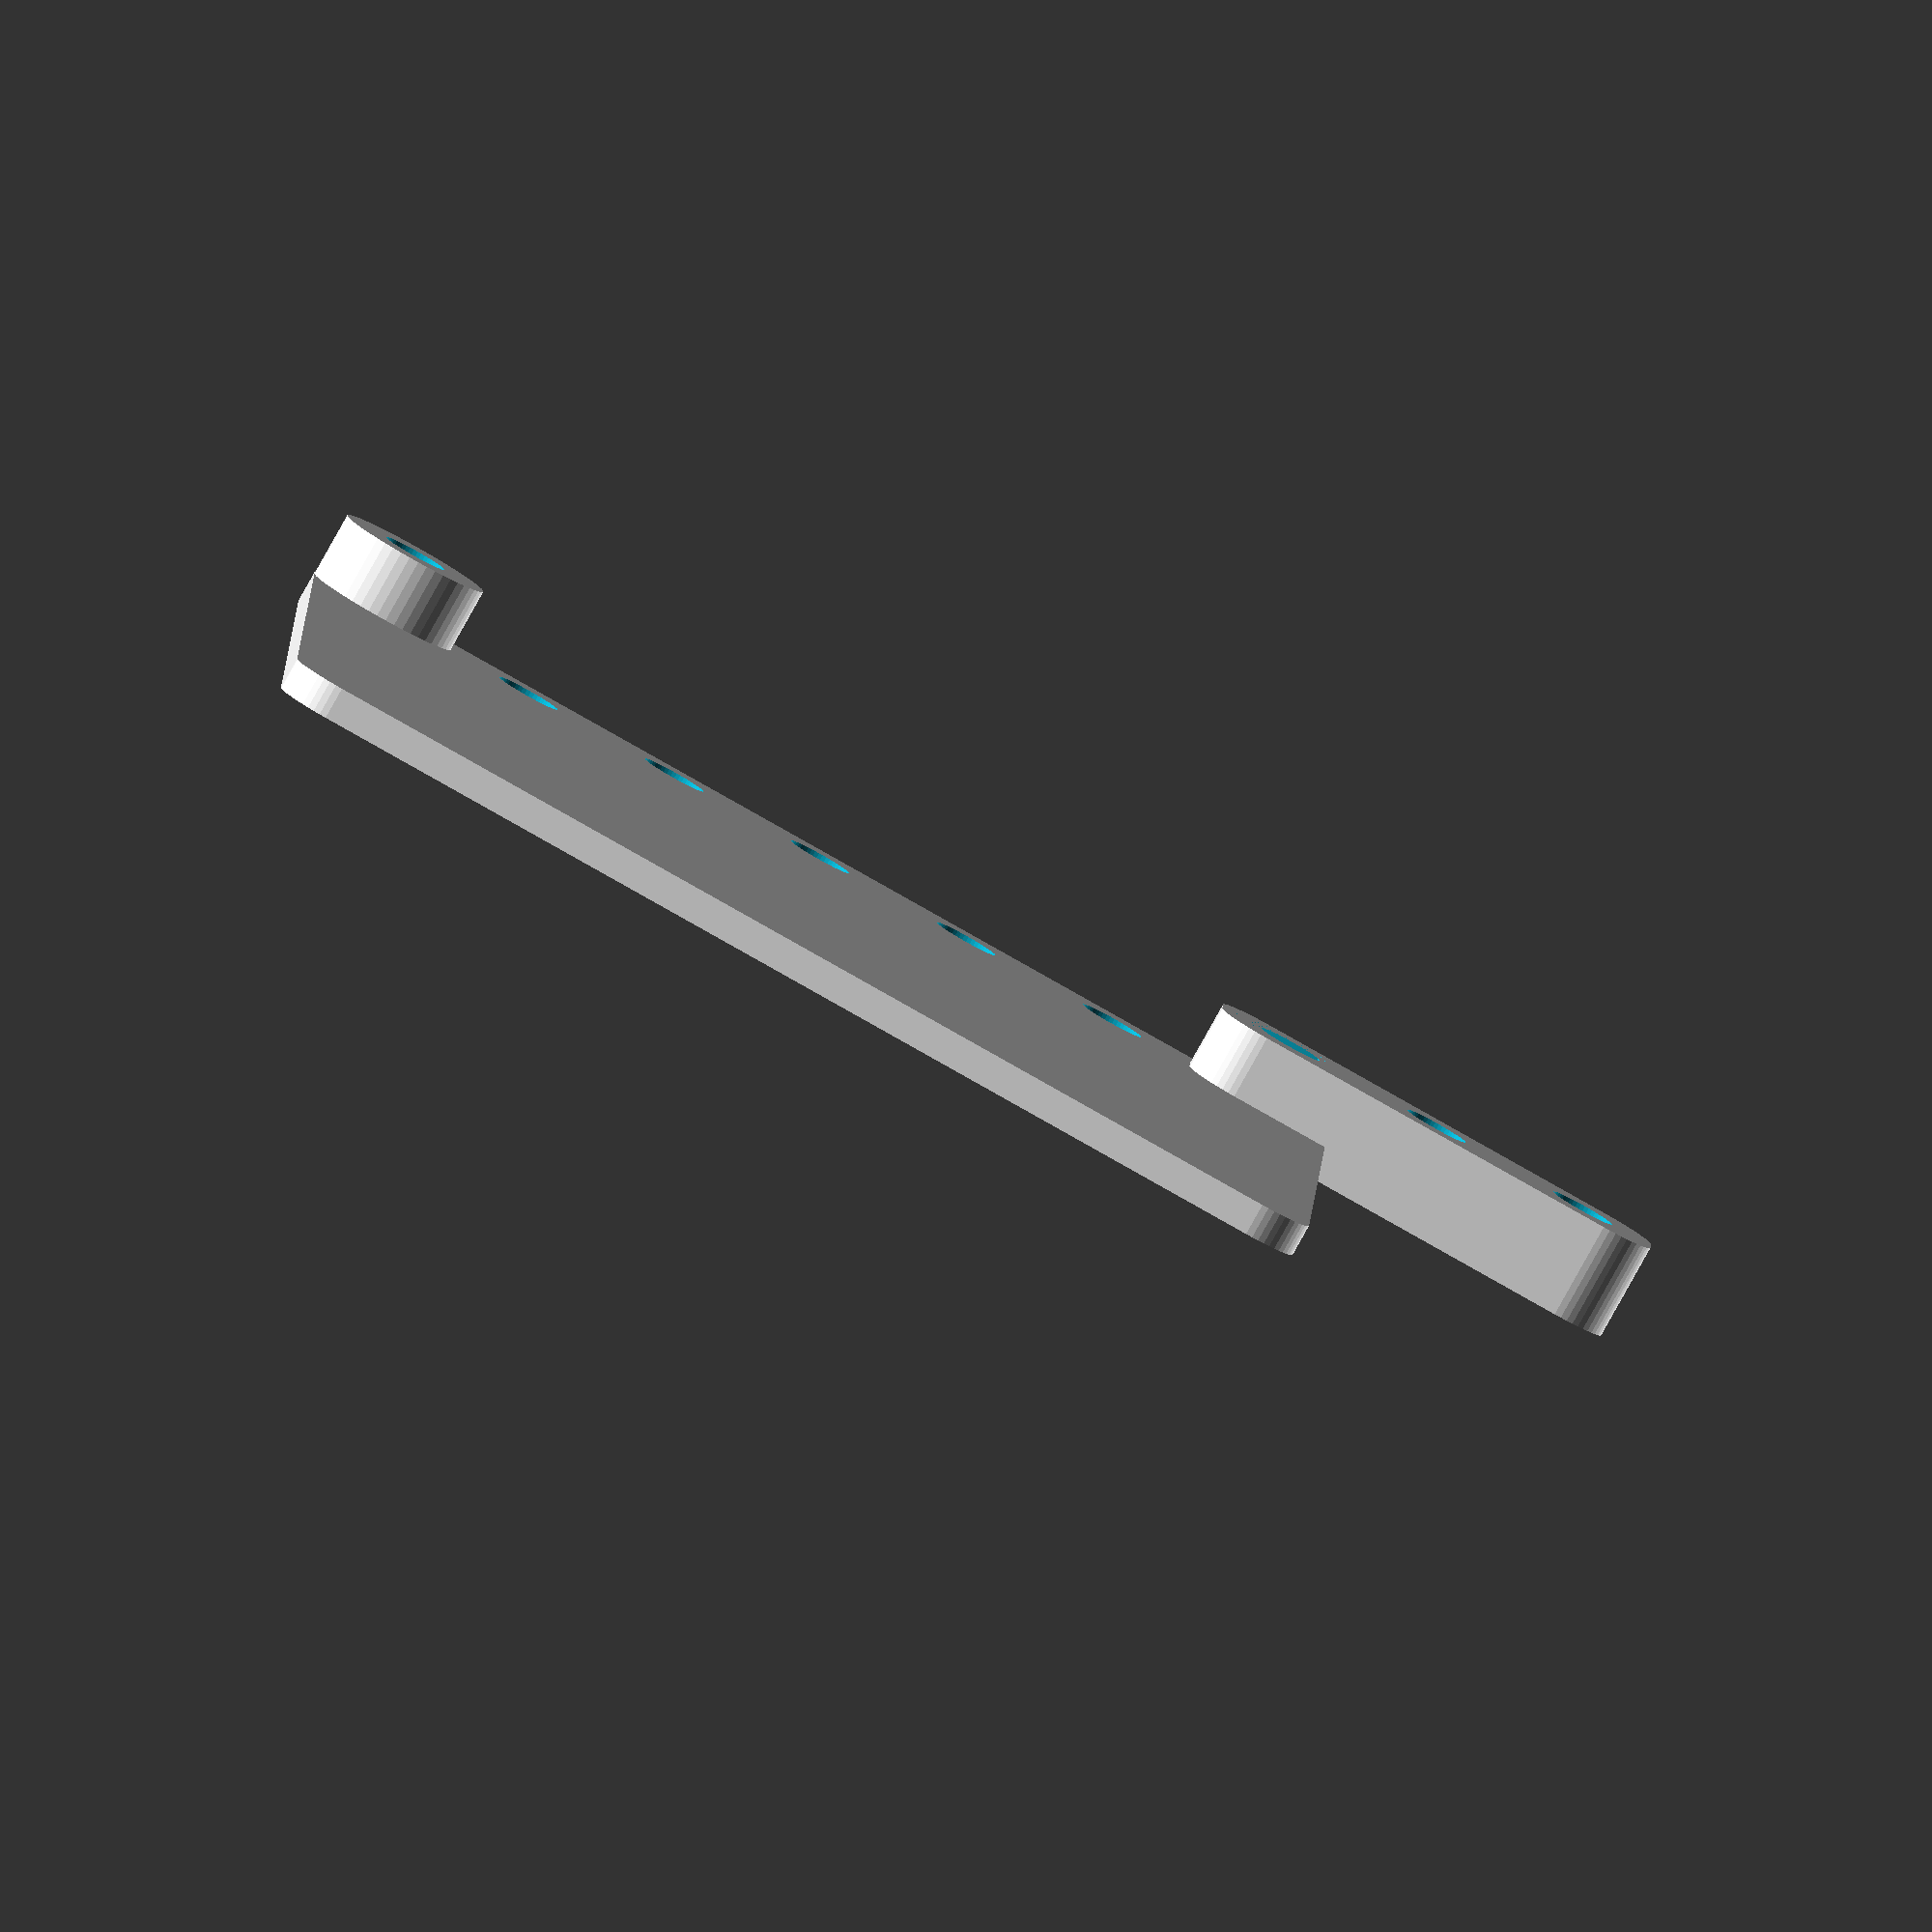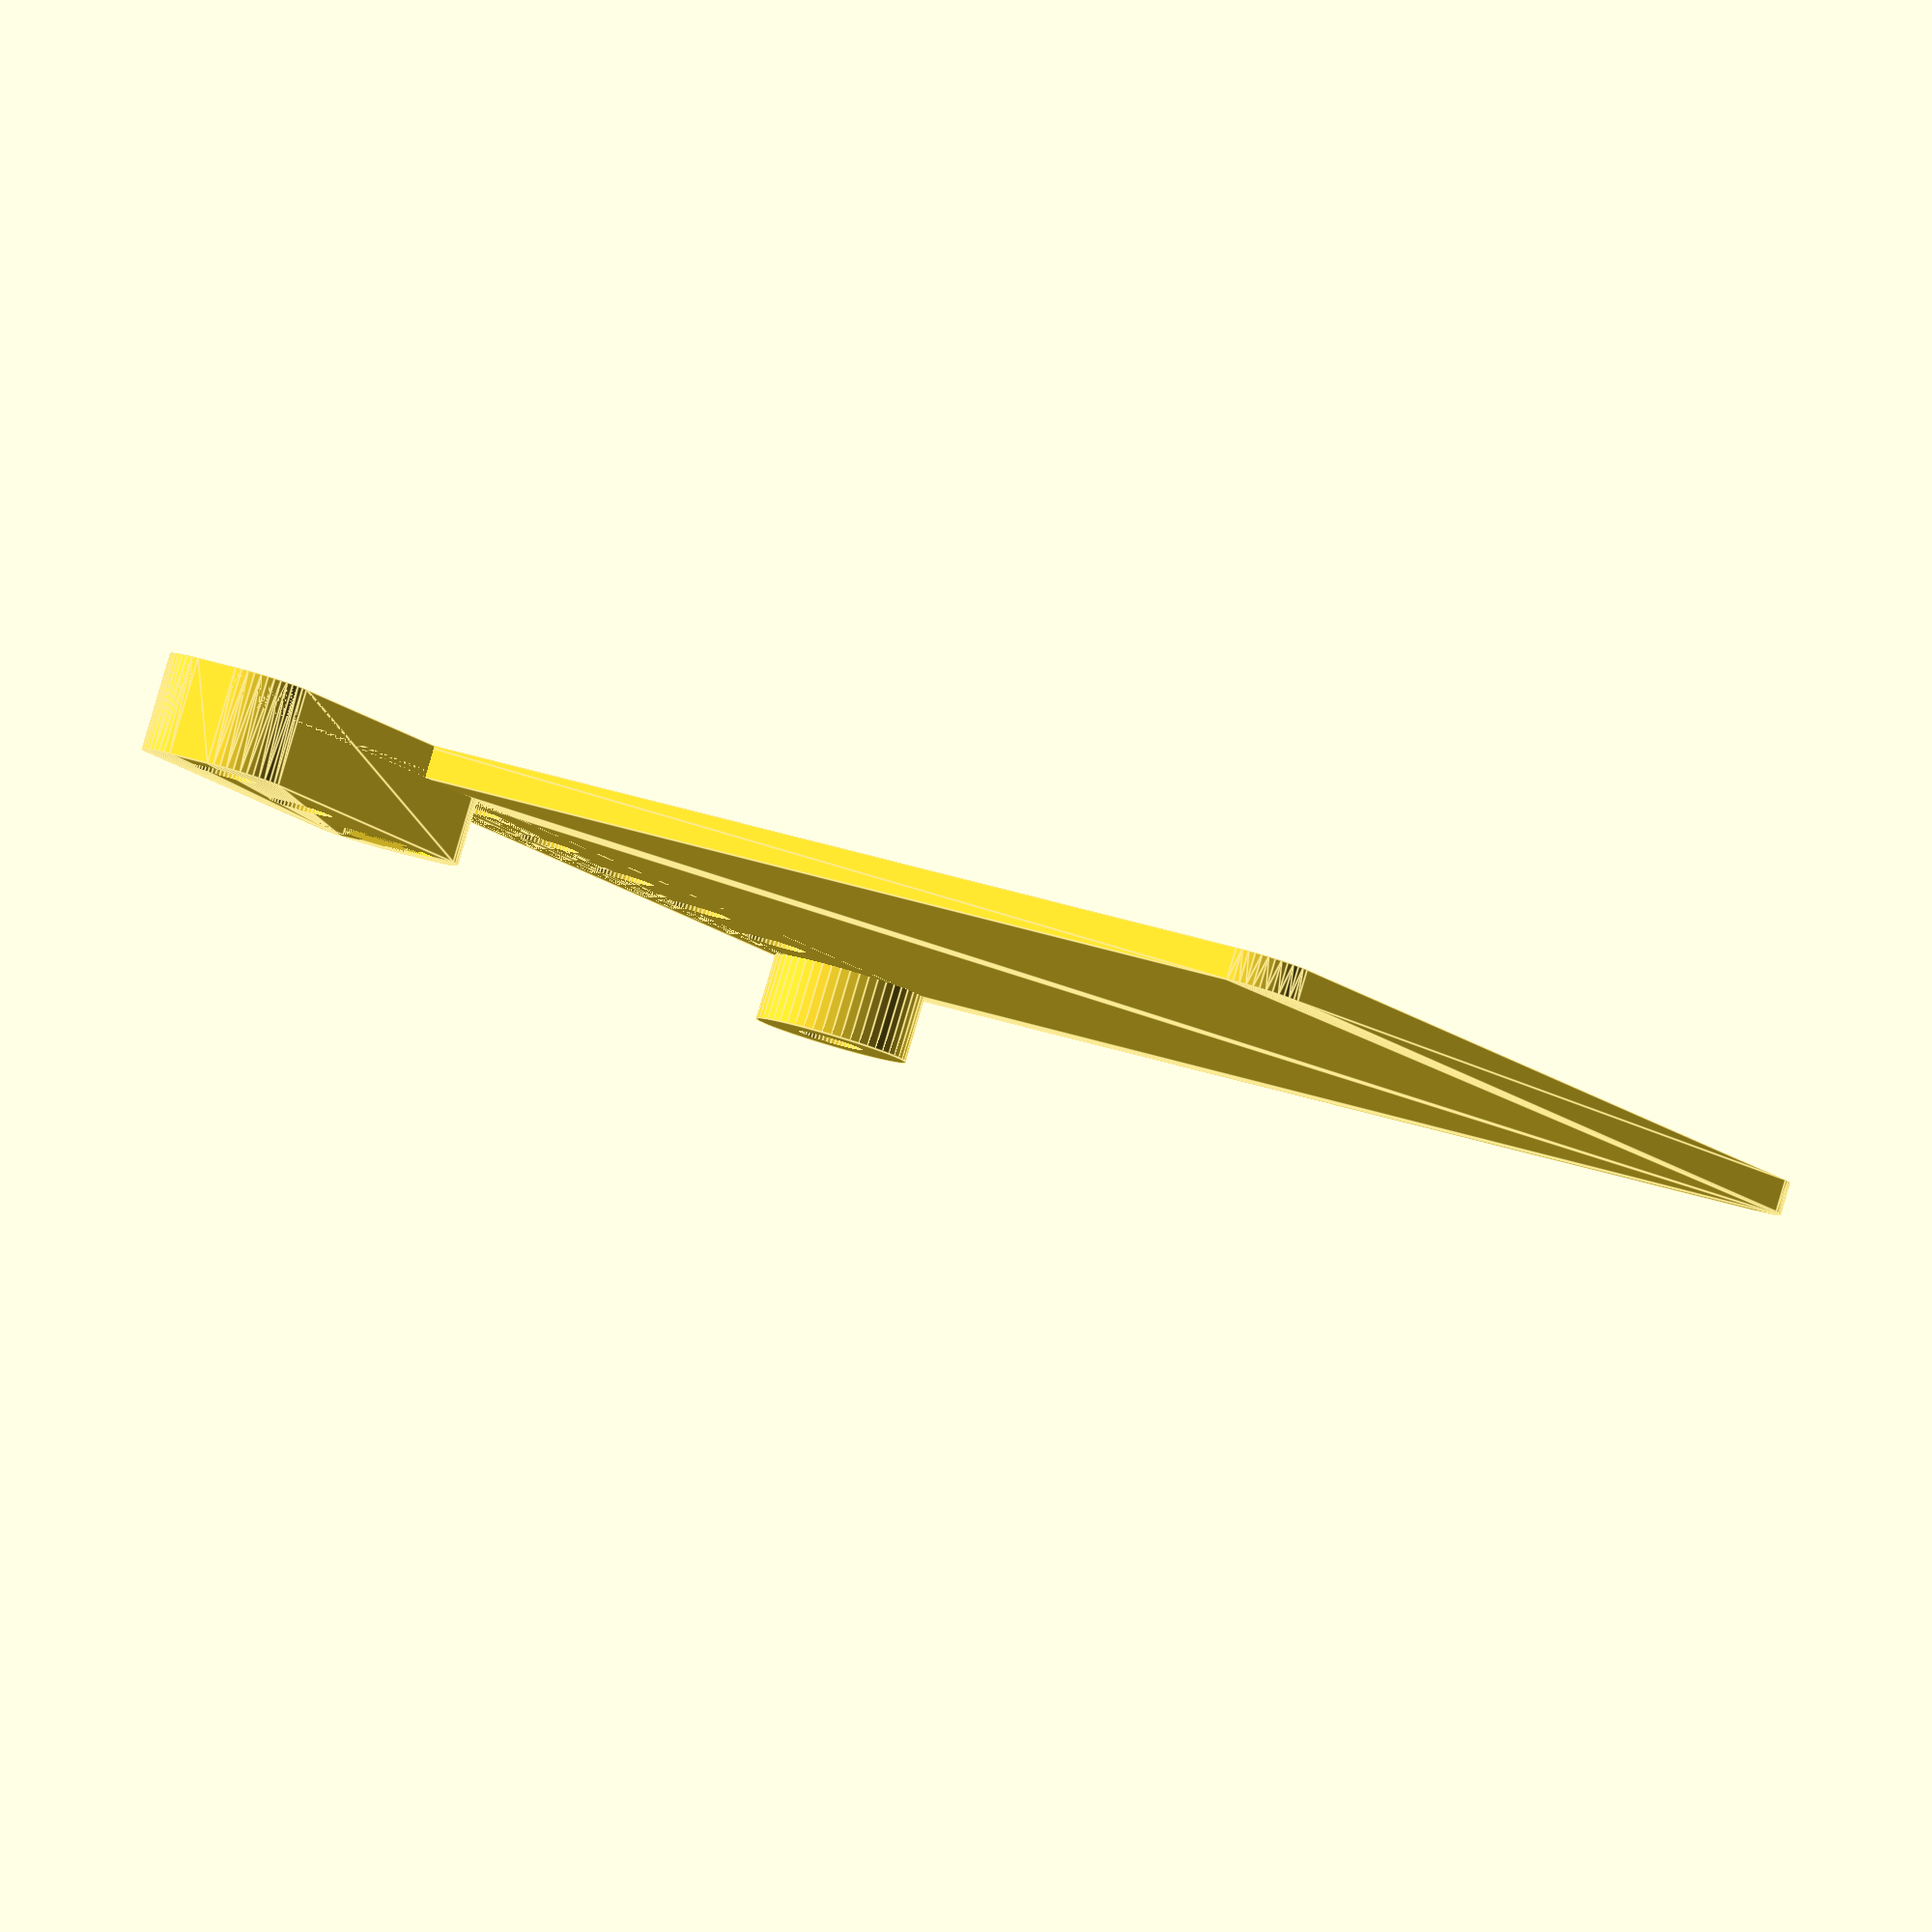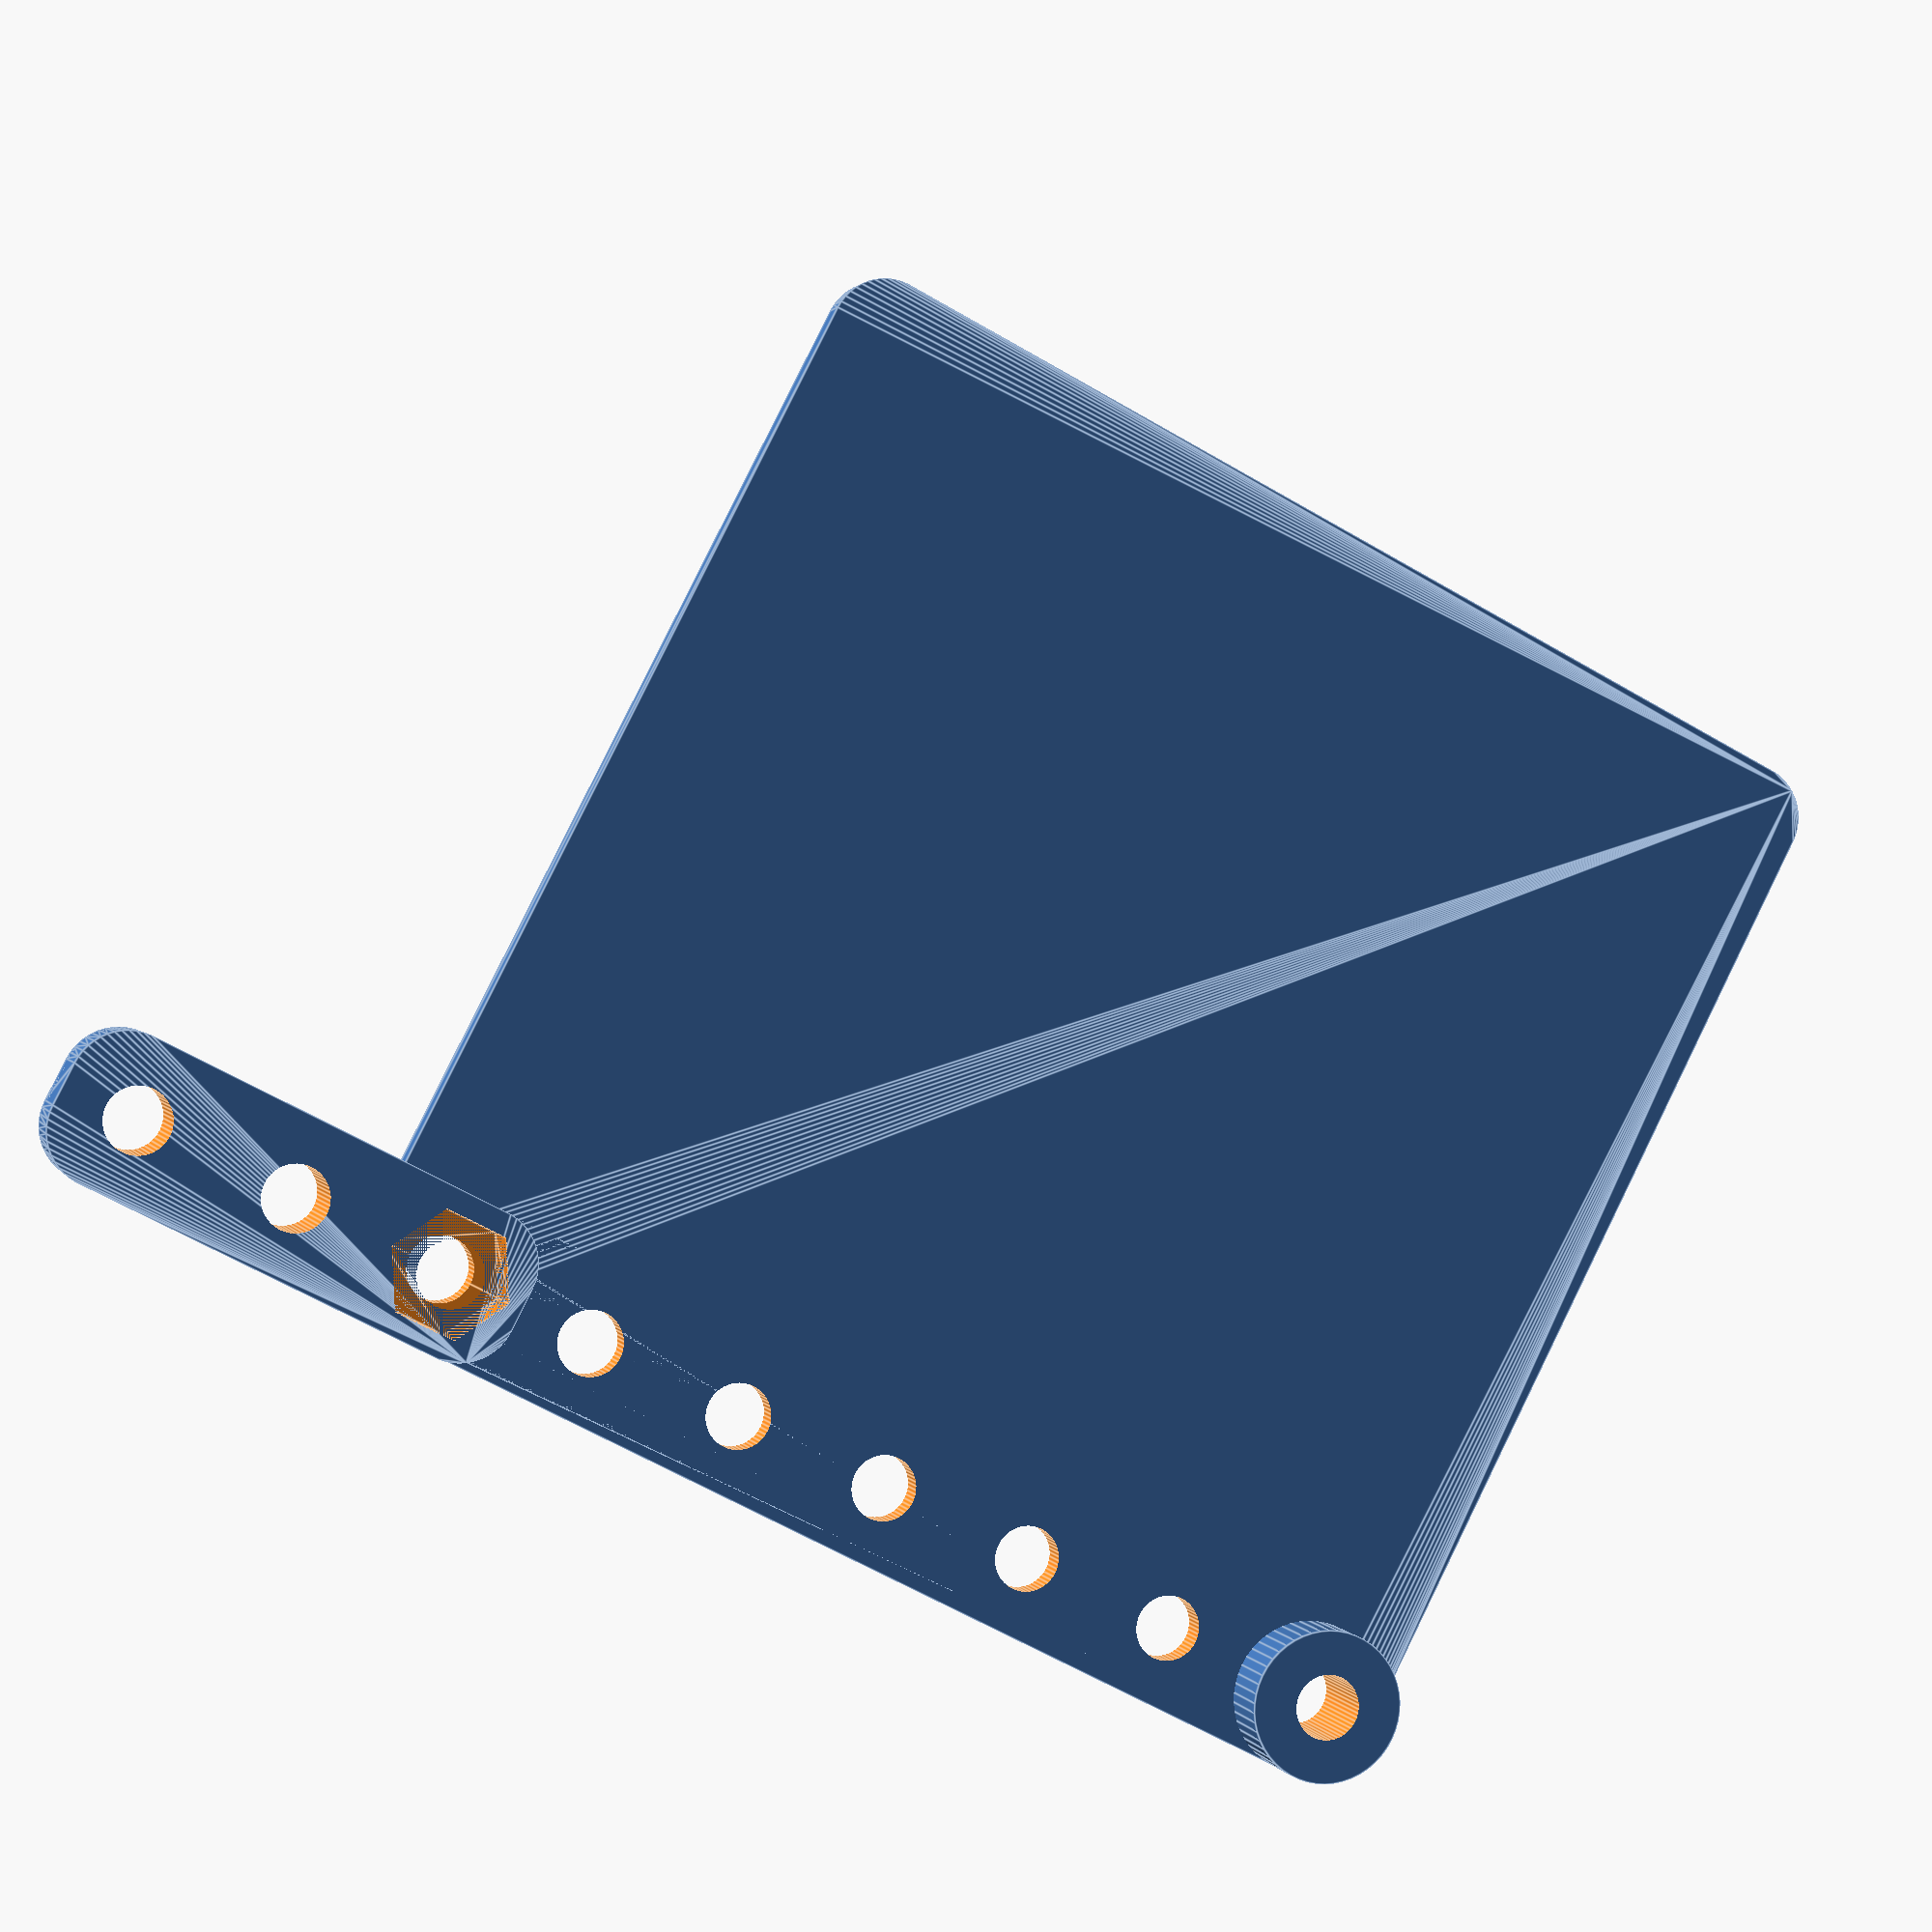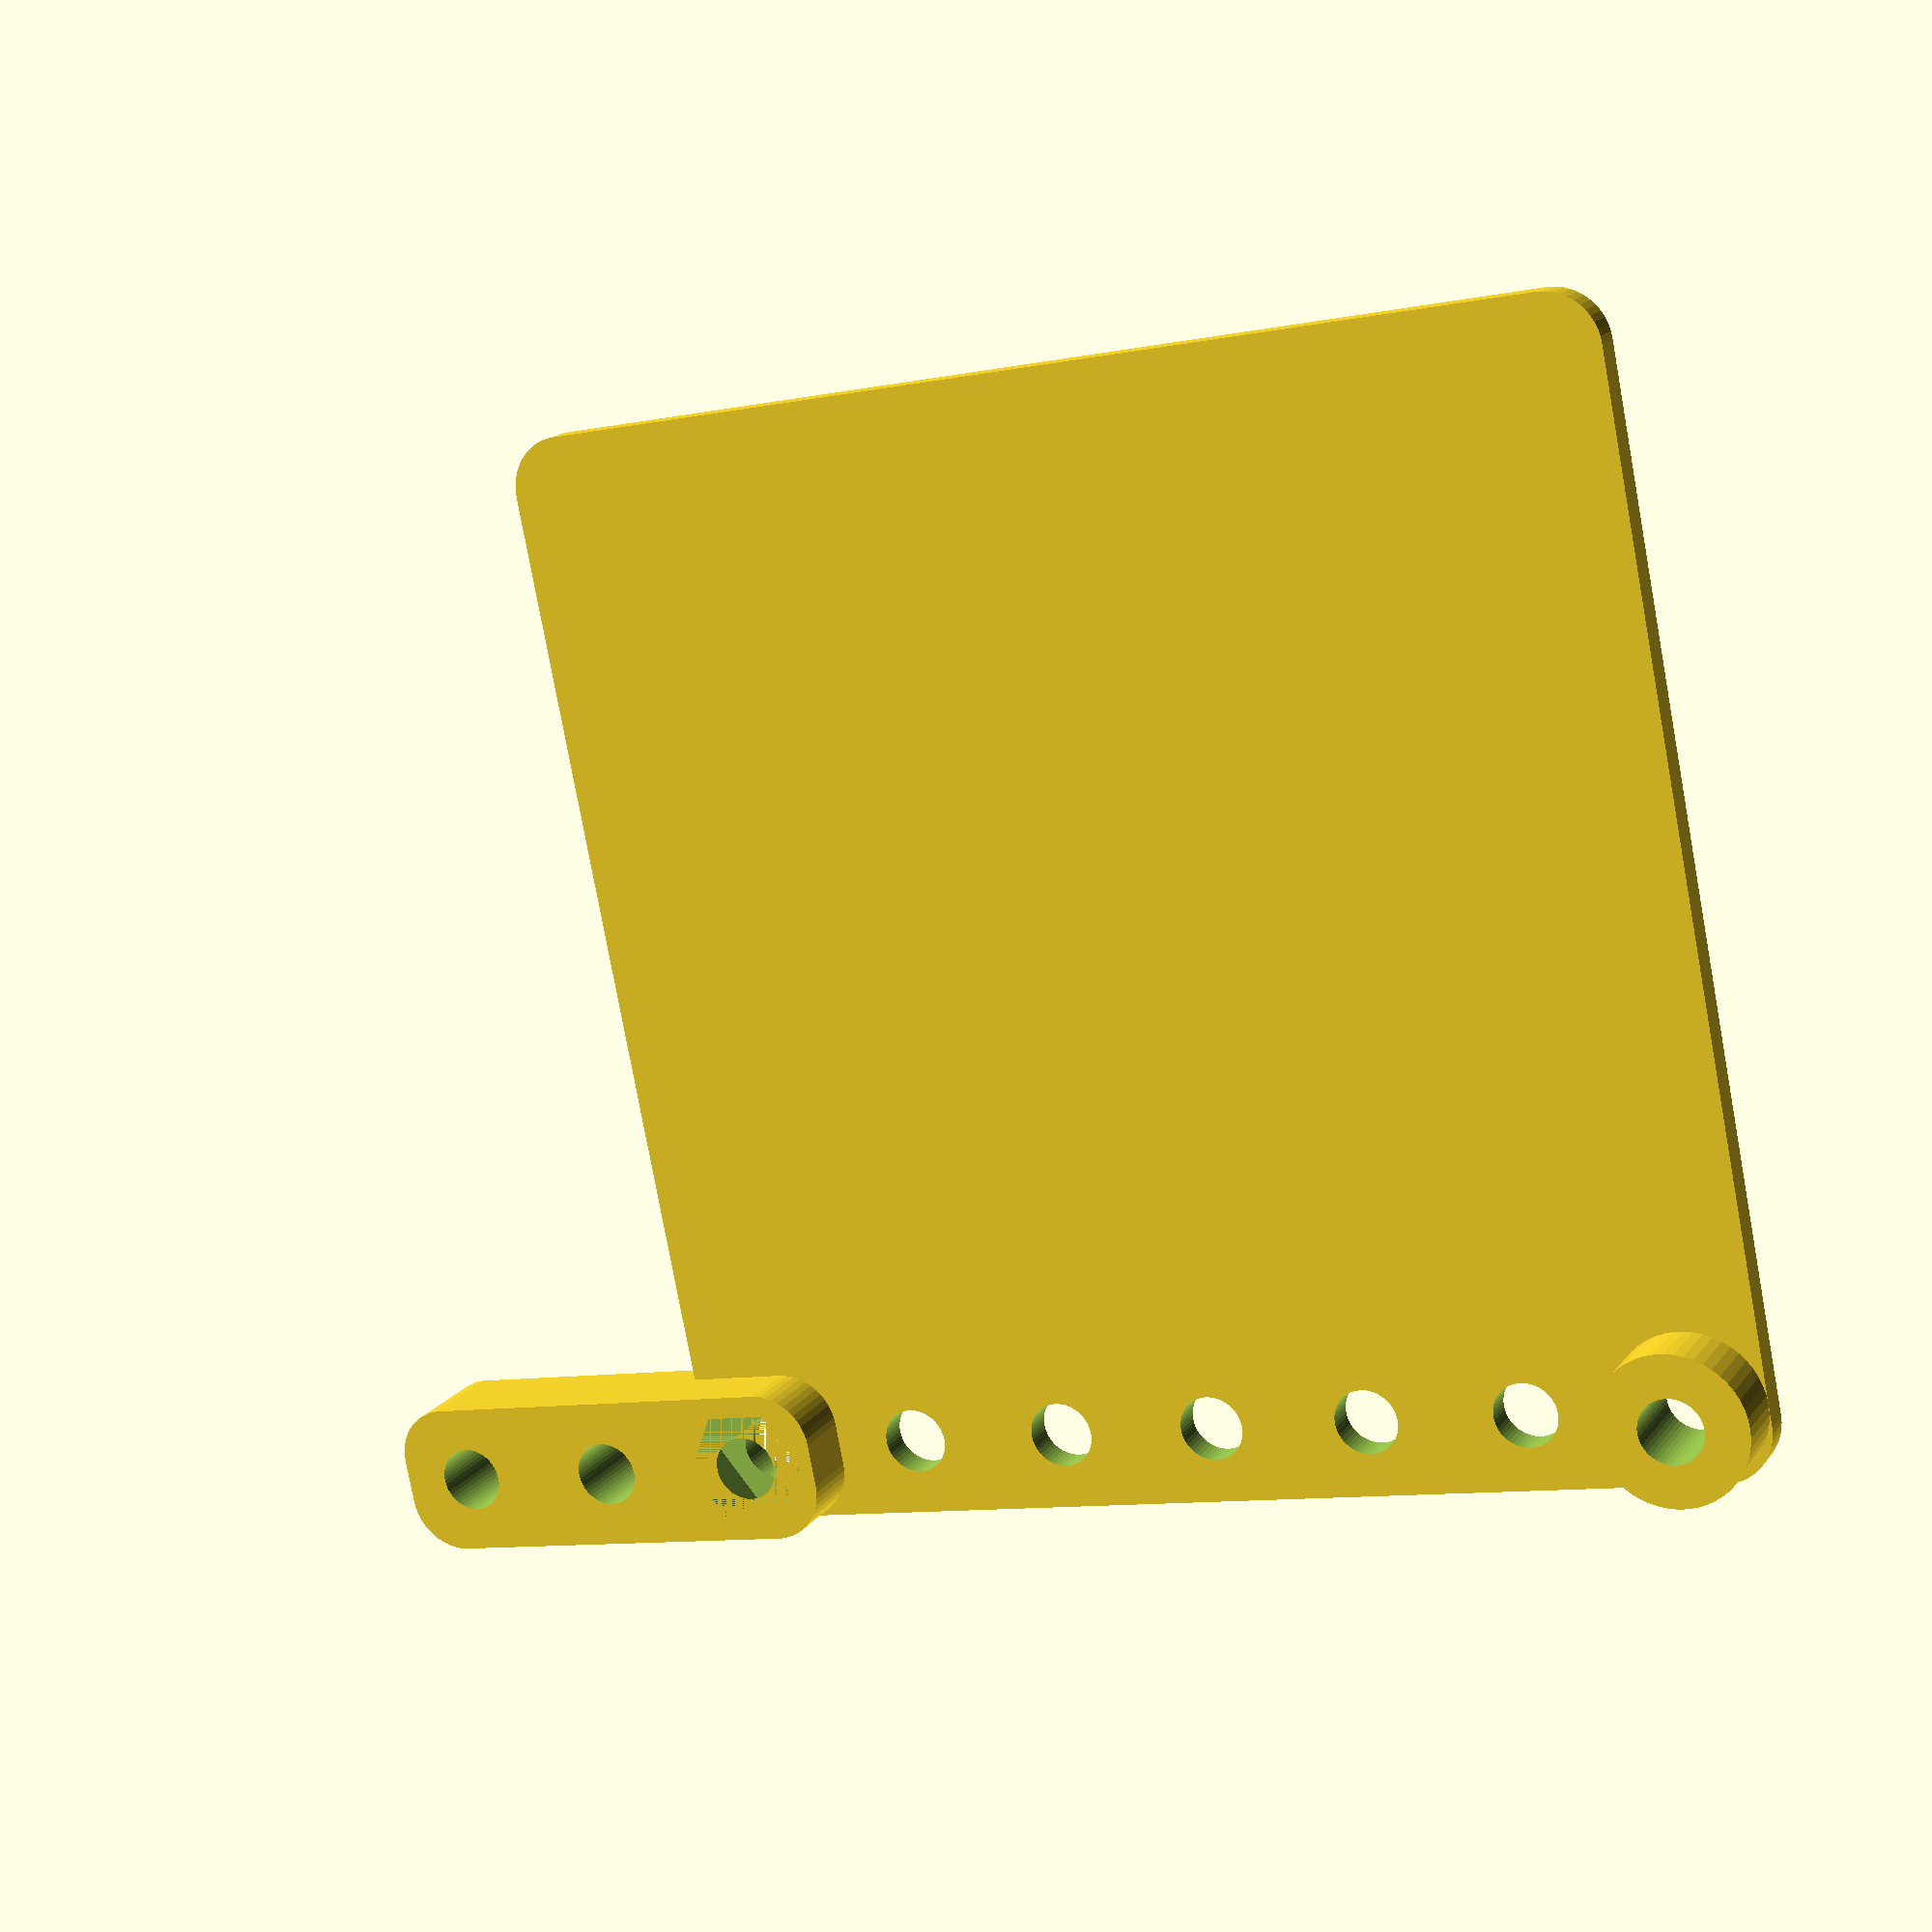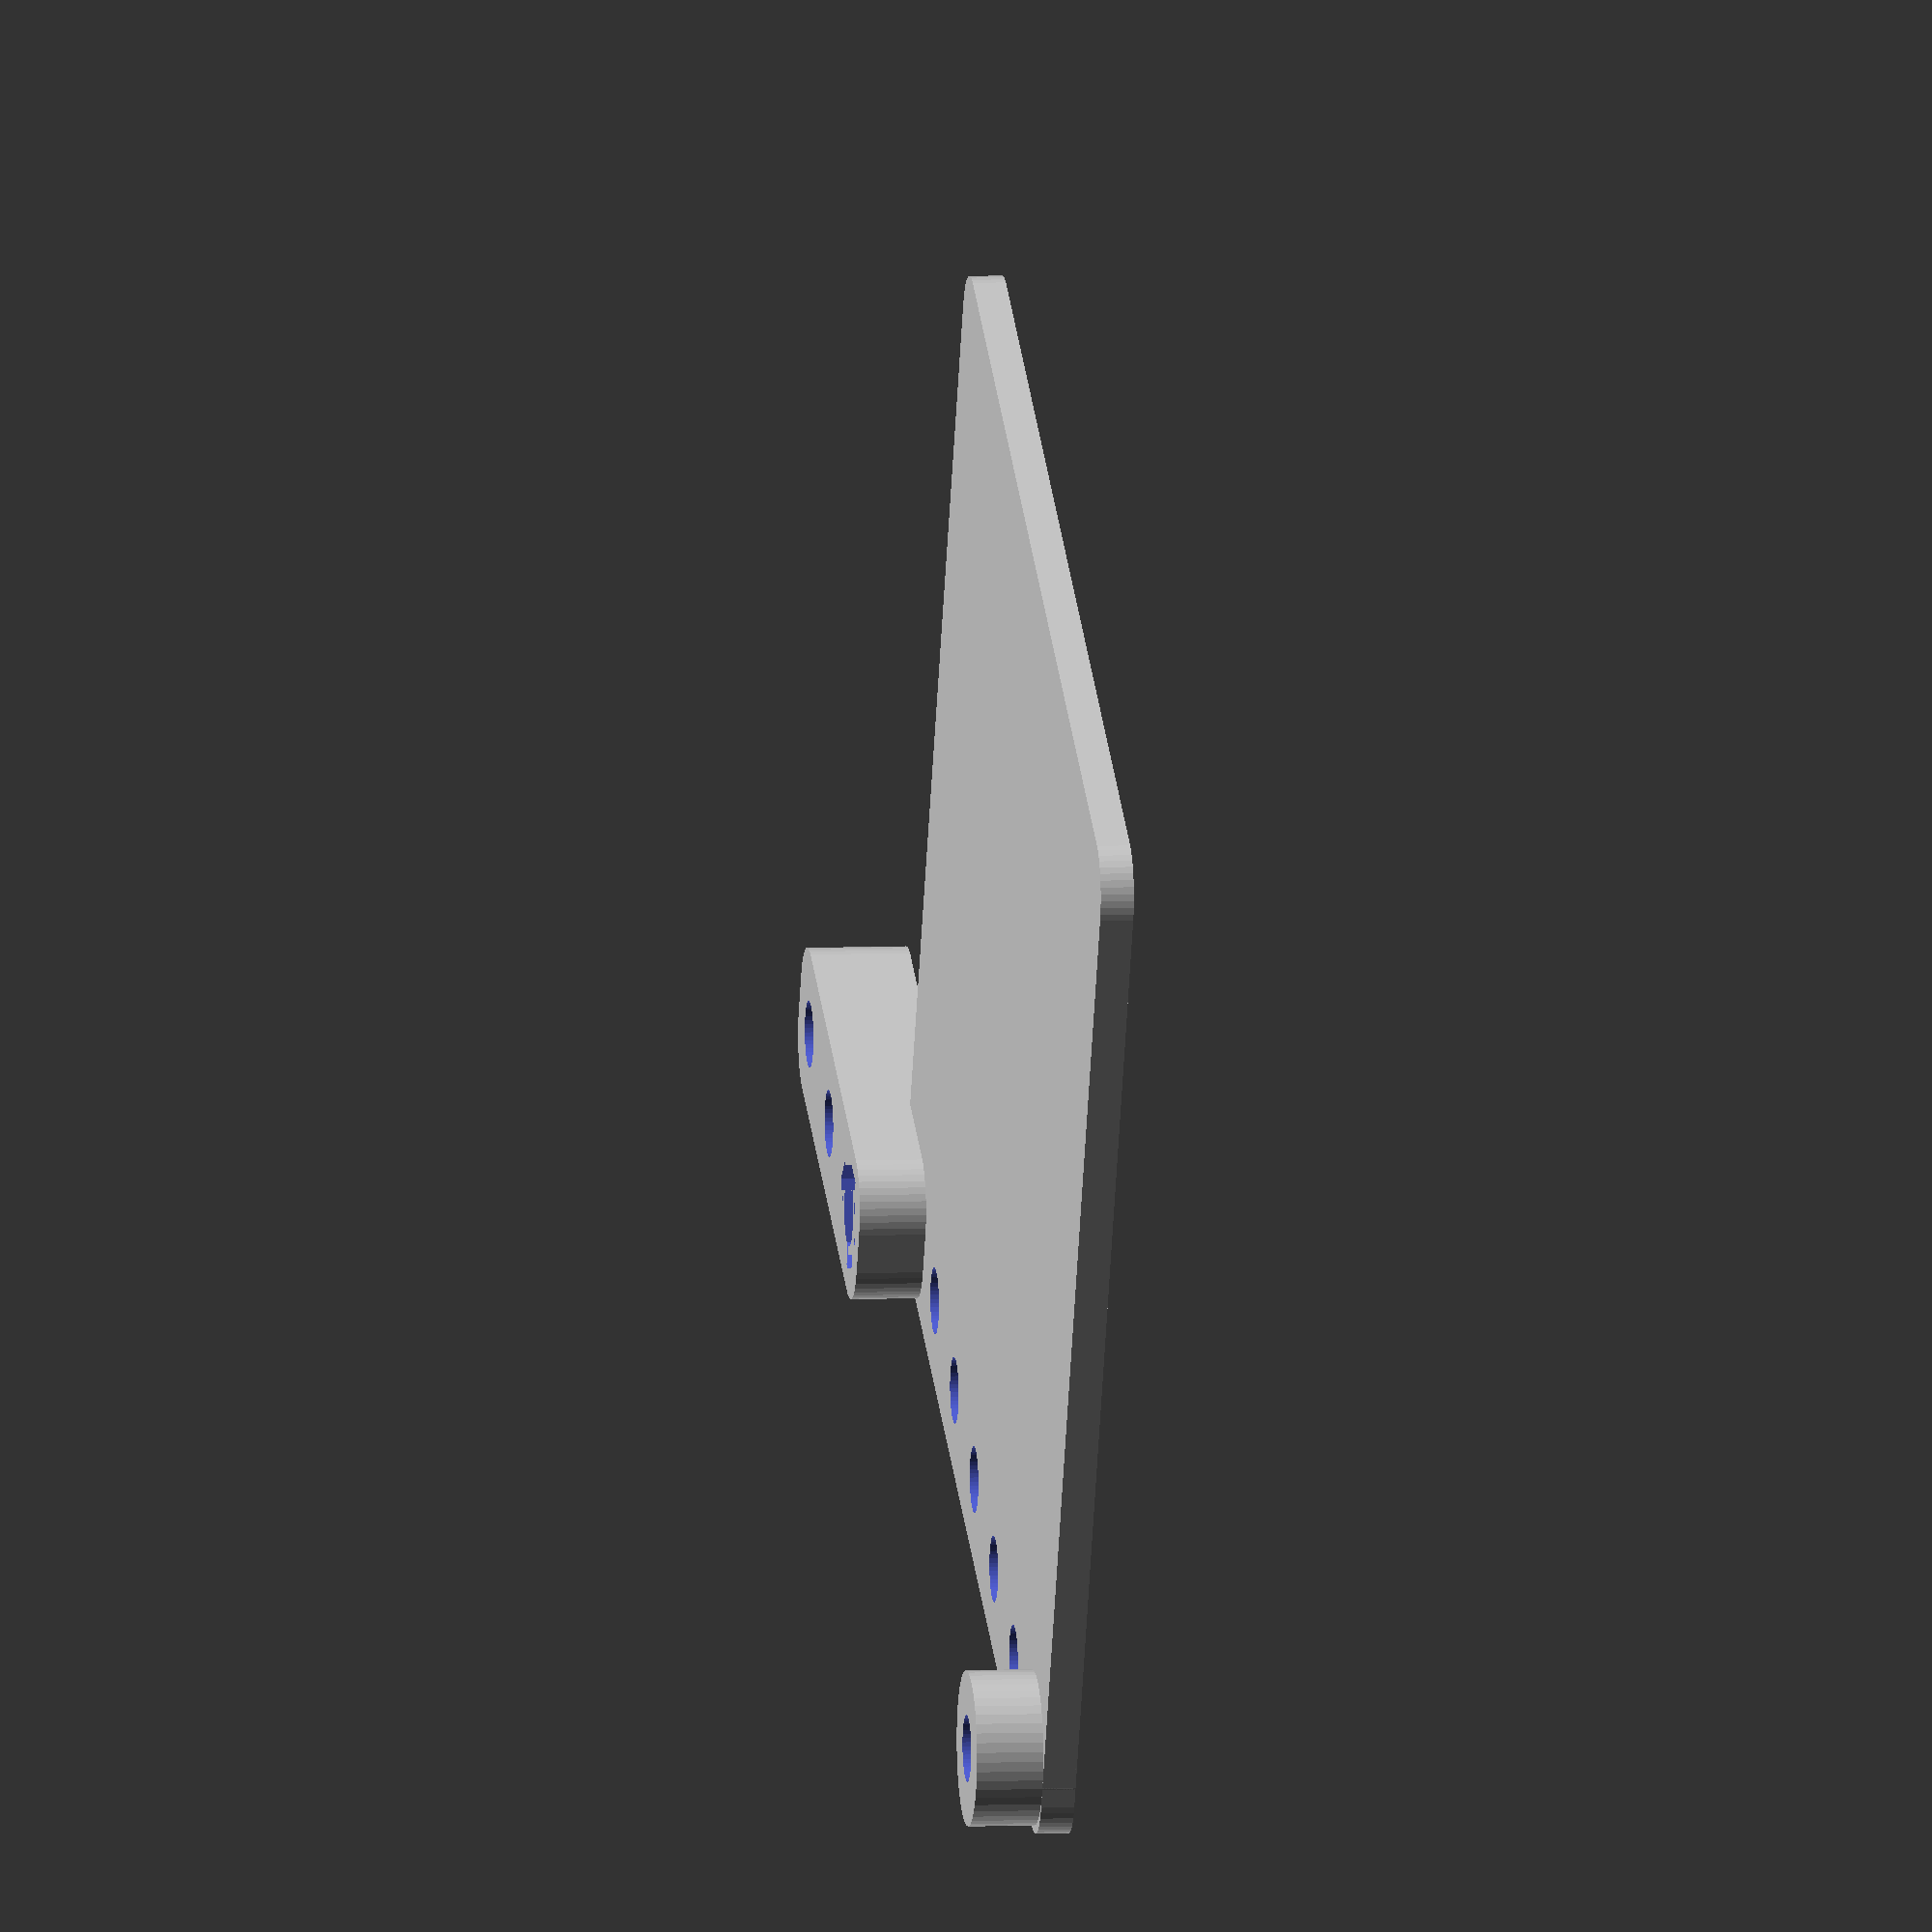
<openscad>
$fn = 50;


difference() {
	union() {
		hull() {
			translate(v = [-62.0000000000, 2.0000000000, 0]) {
				cylinder(h = 3, r = 5);
			}
			translate(v = [62.0000000000, 2.0000000000, 0]) {
				cylinder(h = 3, r = 5);
			}
			translate(v = [-62.0000000000, -2.0000000000, 0]) {
				cylinder(h = 3, r = 5);
			}
			translate(v = [62.0000000000, -2.0000000000, 0]) {
				cylinder(h = 3, r = 5);
			}
		}
		translate(v = [15, 45, 0]) {
			hull() {
				translate(v = [-47.0000000000, 47.0000000000, 0]) {
					cylinder(h = 3, r = 5);
				}
				translate(v = [47.0000000000, 47.0000000000, 0]) {
					cylinder(h = 3, r = 5);
				}
				translate(v = [-47.0000000000, -47.0000000000, 0]) {
					cylinder(h = 3, r = 5);
				}
				translate(v = [47.0000000000, -47.0000000000, 0]) {
					cylinder(h = 3, r = 5);
				}
			}
		}
		translate(v = [60.0000000000, 0, 0]) {
			cylinder(h = 9, r = 7.0000000000);
		}
		translate(v = [-45.0000000000, 0, 0]) {
			hull() {
				translate(v = [-17.0000000000, 2.0000000000, 0]) {
					cylinder(h = 9, r = 5);
				}
				translate(v = [17.0000000000, 2.0000000000, 0]) {
					cylinder(h = 9, r = 5);
				}
				translate(v = [-17.0000000000, -2.0000000000, 0]) {
					cylinder(h = 9, r = 5);
				}
				translate(v = [17.0000000000, -2.0000000000, 0]) {
					cylinder(h = 9, r = 5);
				}
			}
		}
	}
	union() {
		translate(v = [-30.0000000000, 0, 9]) {
			rotate(a = [0, 0, 0]) {
				difference() {
					union() {
						translate(v = [0, 0, -6]) {
							linear_extrude(height = 6) {
								polygon(points = [[5.7700000000, 0.0000000000], [2.8850000000, 4.9969665798], [-2.8850000000, 4.9969665798], [-5.7700000000, 0.0000000000], [-2.8850000000, -4.9969665798], [2.8850000000, -4.9969665798]]);
							}
						}
					}
					union();
				}
			}
		}
		translate(v = [-60.0000000000, 0.0000000000, 0]) {
			translate(v = [0, 0, -50]) {
				cylinder(h = 100, r = 3.0000000000);
			}
		}
		translate(v = [-45.0000000000, 0.0000000000, 0]) {
			translate(v = [0, 0, -50]) {
				cylinder(h = 100, r = 3.0000000000);
			}
		}
		translate(v = [-30.0000000000, 0.0000000000, 0]) {
			translate(v = [0, 0, -50]) {
				cylinder(h = 100, r = 3.0000000000);
			}
		}
		translate(v = [-15.0000000000, 0.0000000000, 0]) {
			translate(v = [0, 0, -50]) {
				cylinder(h = 100, r = 3.0000000000);
			}
		}
		translate(v = [0, 0, -50]) {
			cylinder(h = 100, r = 3.0000000000);
		}
		translate(v = [15.0000000000, 0.0000000000, 0]) {
			translate(v = [0, 0, -50]) {
				cylinder(h = 100, r = 3.0000000000);
			}
		}
		translate(v = [30.0000000000, 0.0000000000, 0]) {
			translate(v = [0, 0, -50]) {
				cylinder(h = 100, r = 3.0000000000);
			}
		}
		translate(v = [45.0000000000, 0.0000000000, 0]) {
			translate(v = [0, 0, -50]) {
				cylinder(h = 100, r = 3.0000000000);
			}
		}
		translate(v = [60.0000000000, 0.0000000000, 0]) {
			translate(v = [0, 0, -50]) {
				cylinder(h = 100, r = 3.0000000000);
			}
		}
	}
}
</openscad>
<views>
elev=264.7 azim=1.1 roll=209.3 proj=o view=solid
elev=94.3 azim=241.8 roll=163.6 proj=o view=edges
elev=358.7 azim=27.2 roll=345.0 proj=p view=edges
elev=163.9 azim=168.6 roll=156.1 proj=p view=solid
elev=173.2 azim=205.5 roll=97.5 proj=o view=wireframe
</views>
